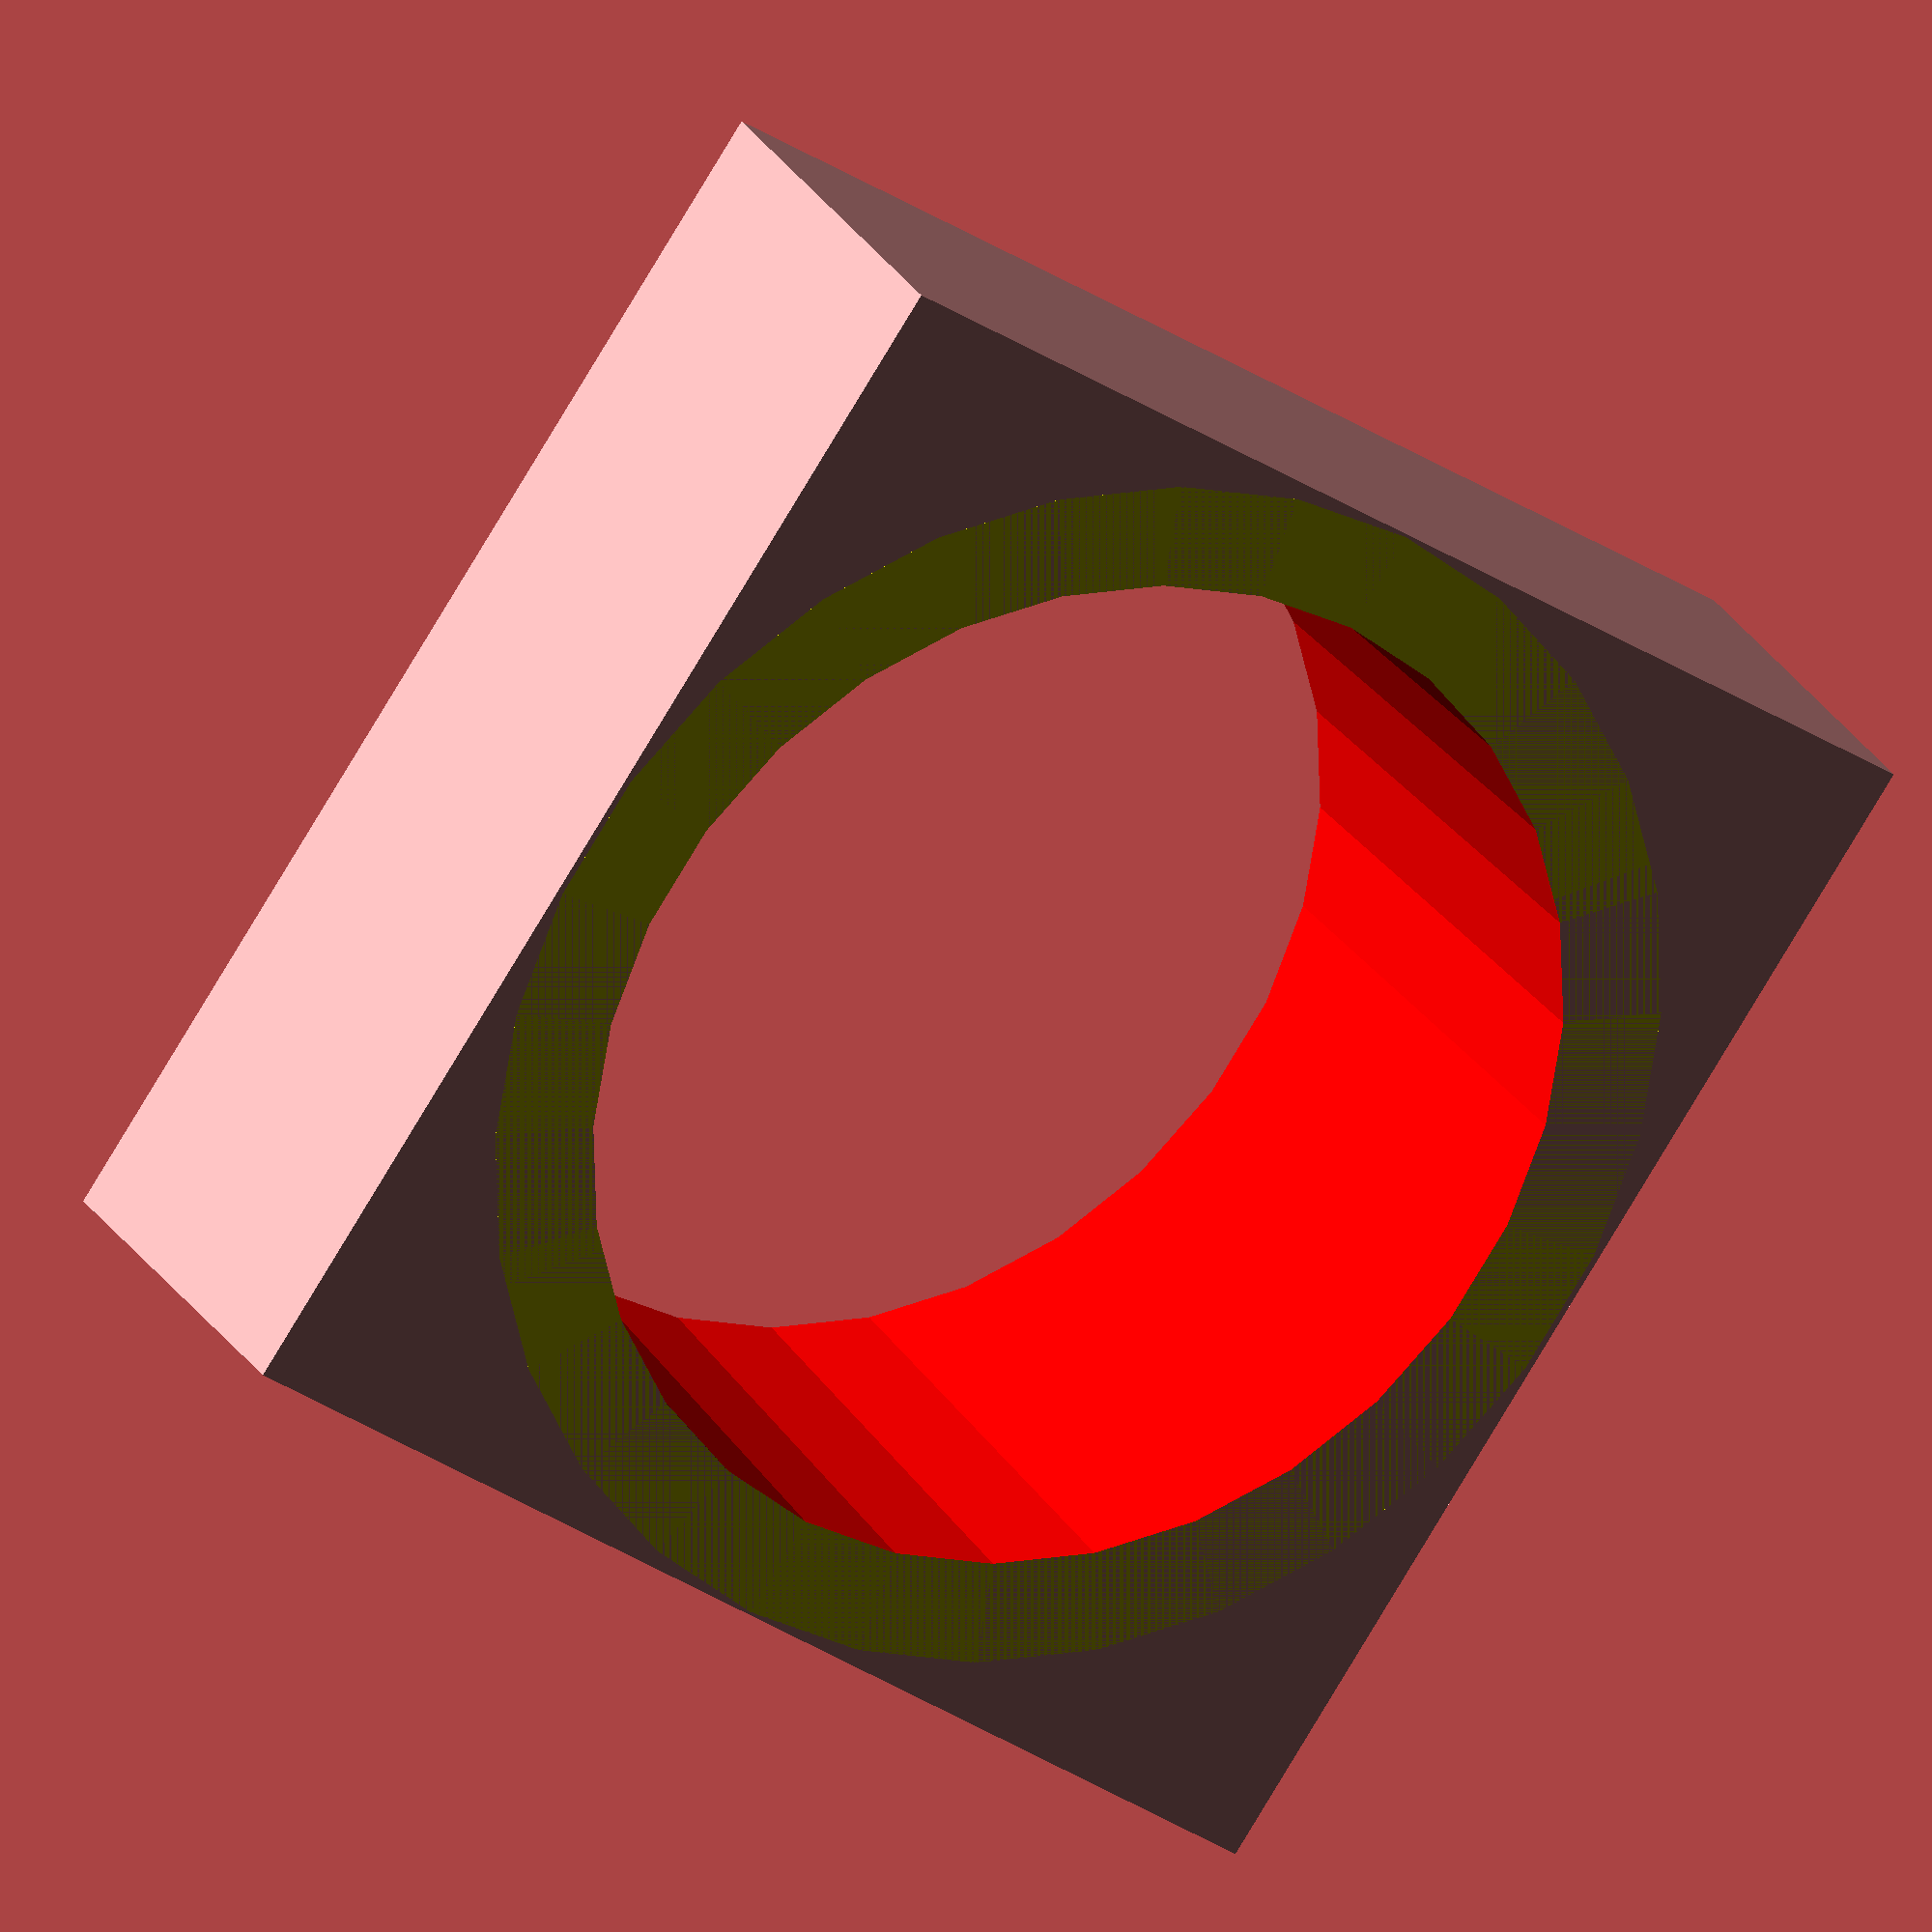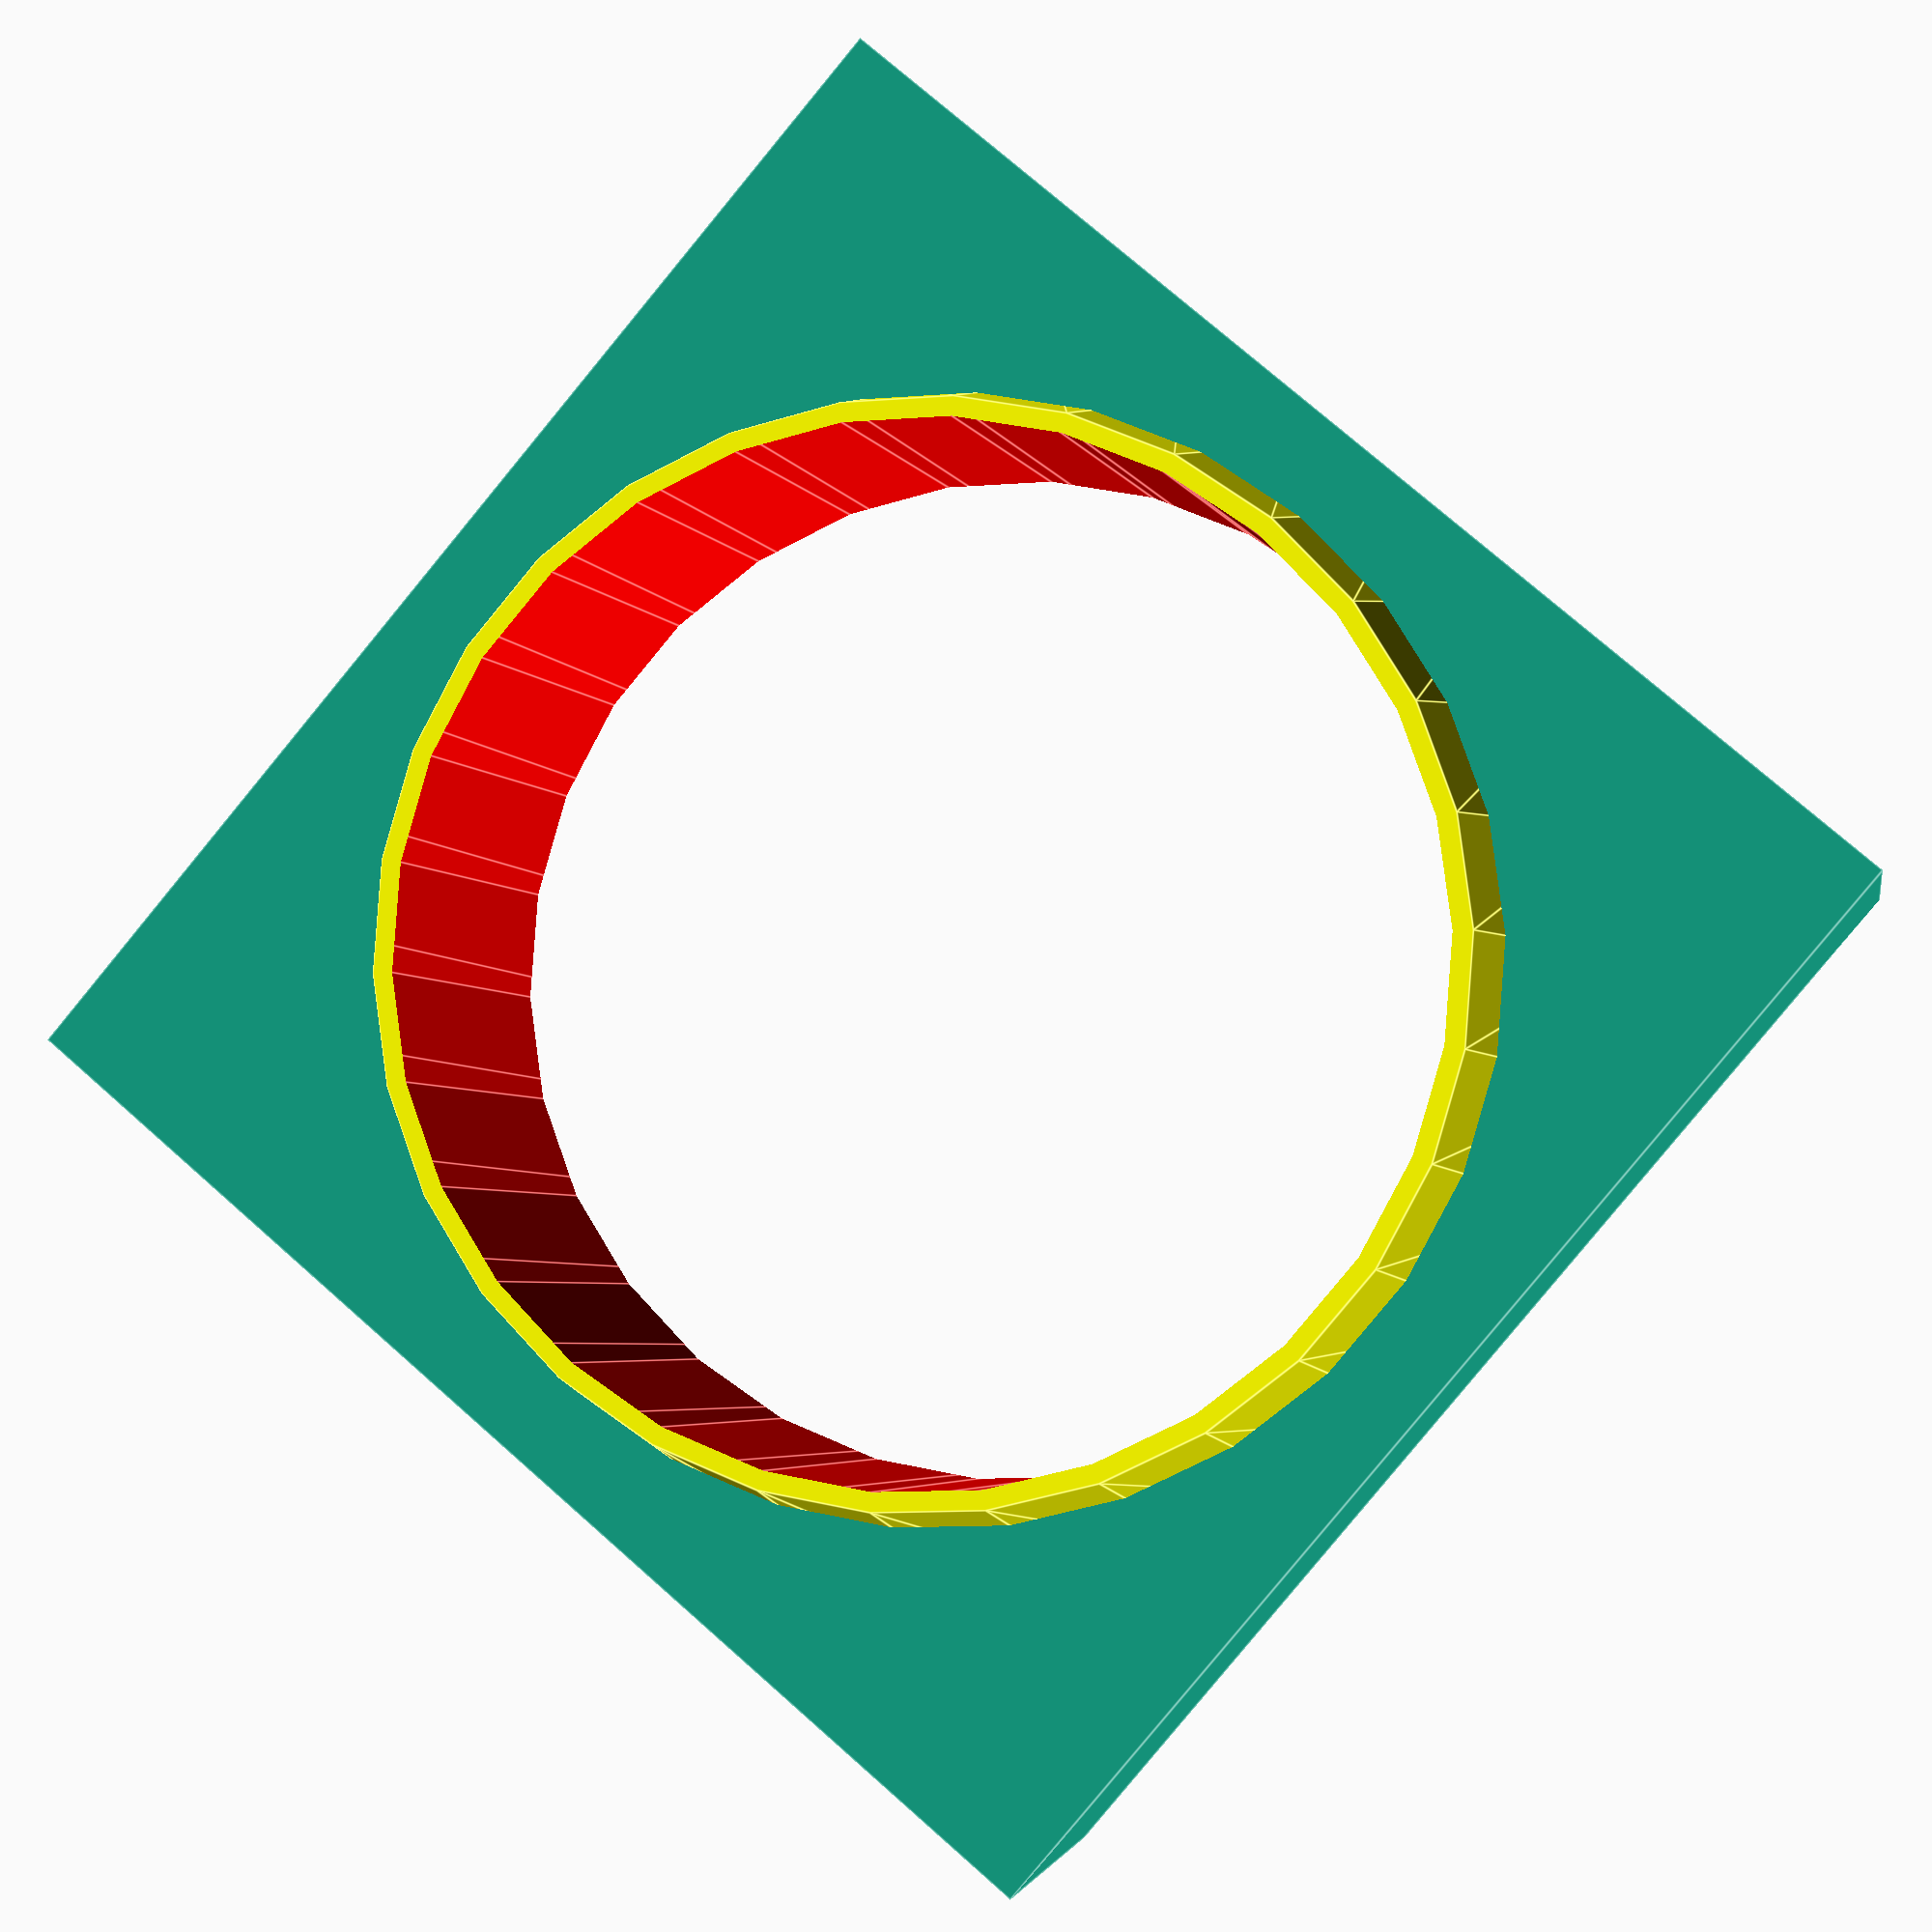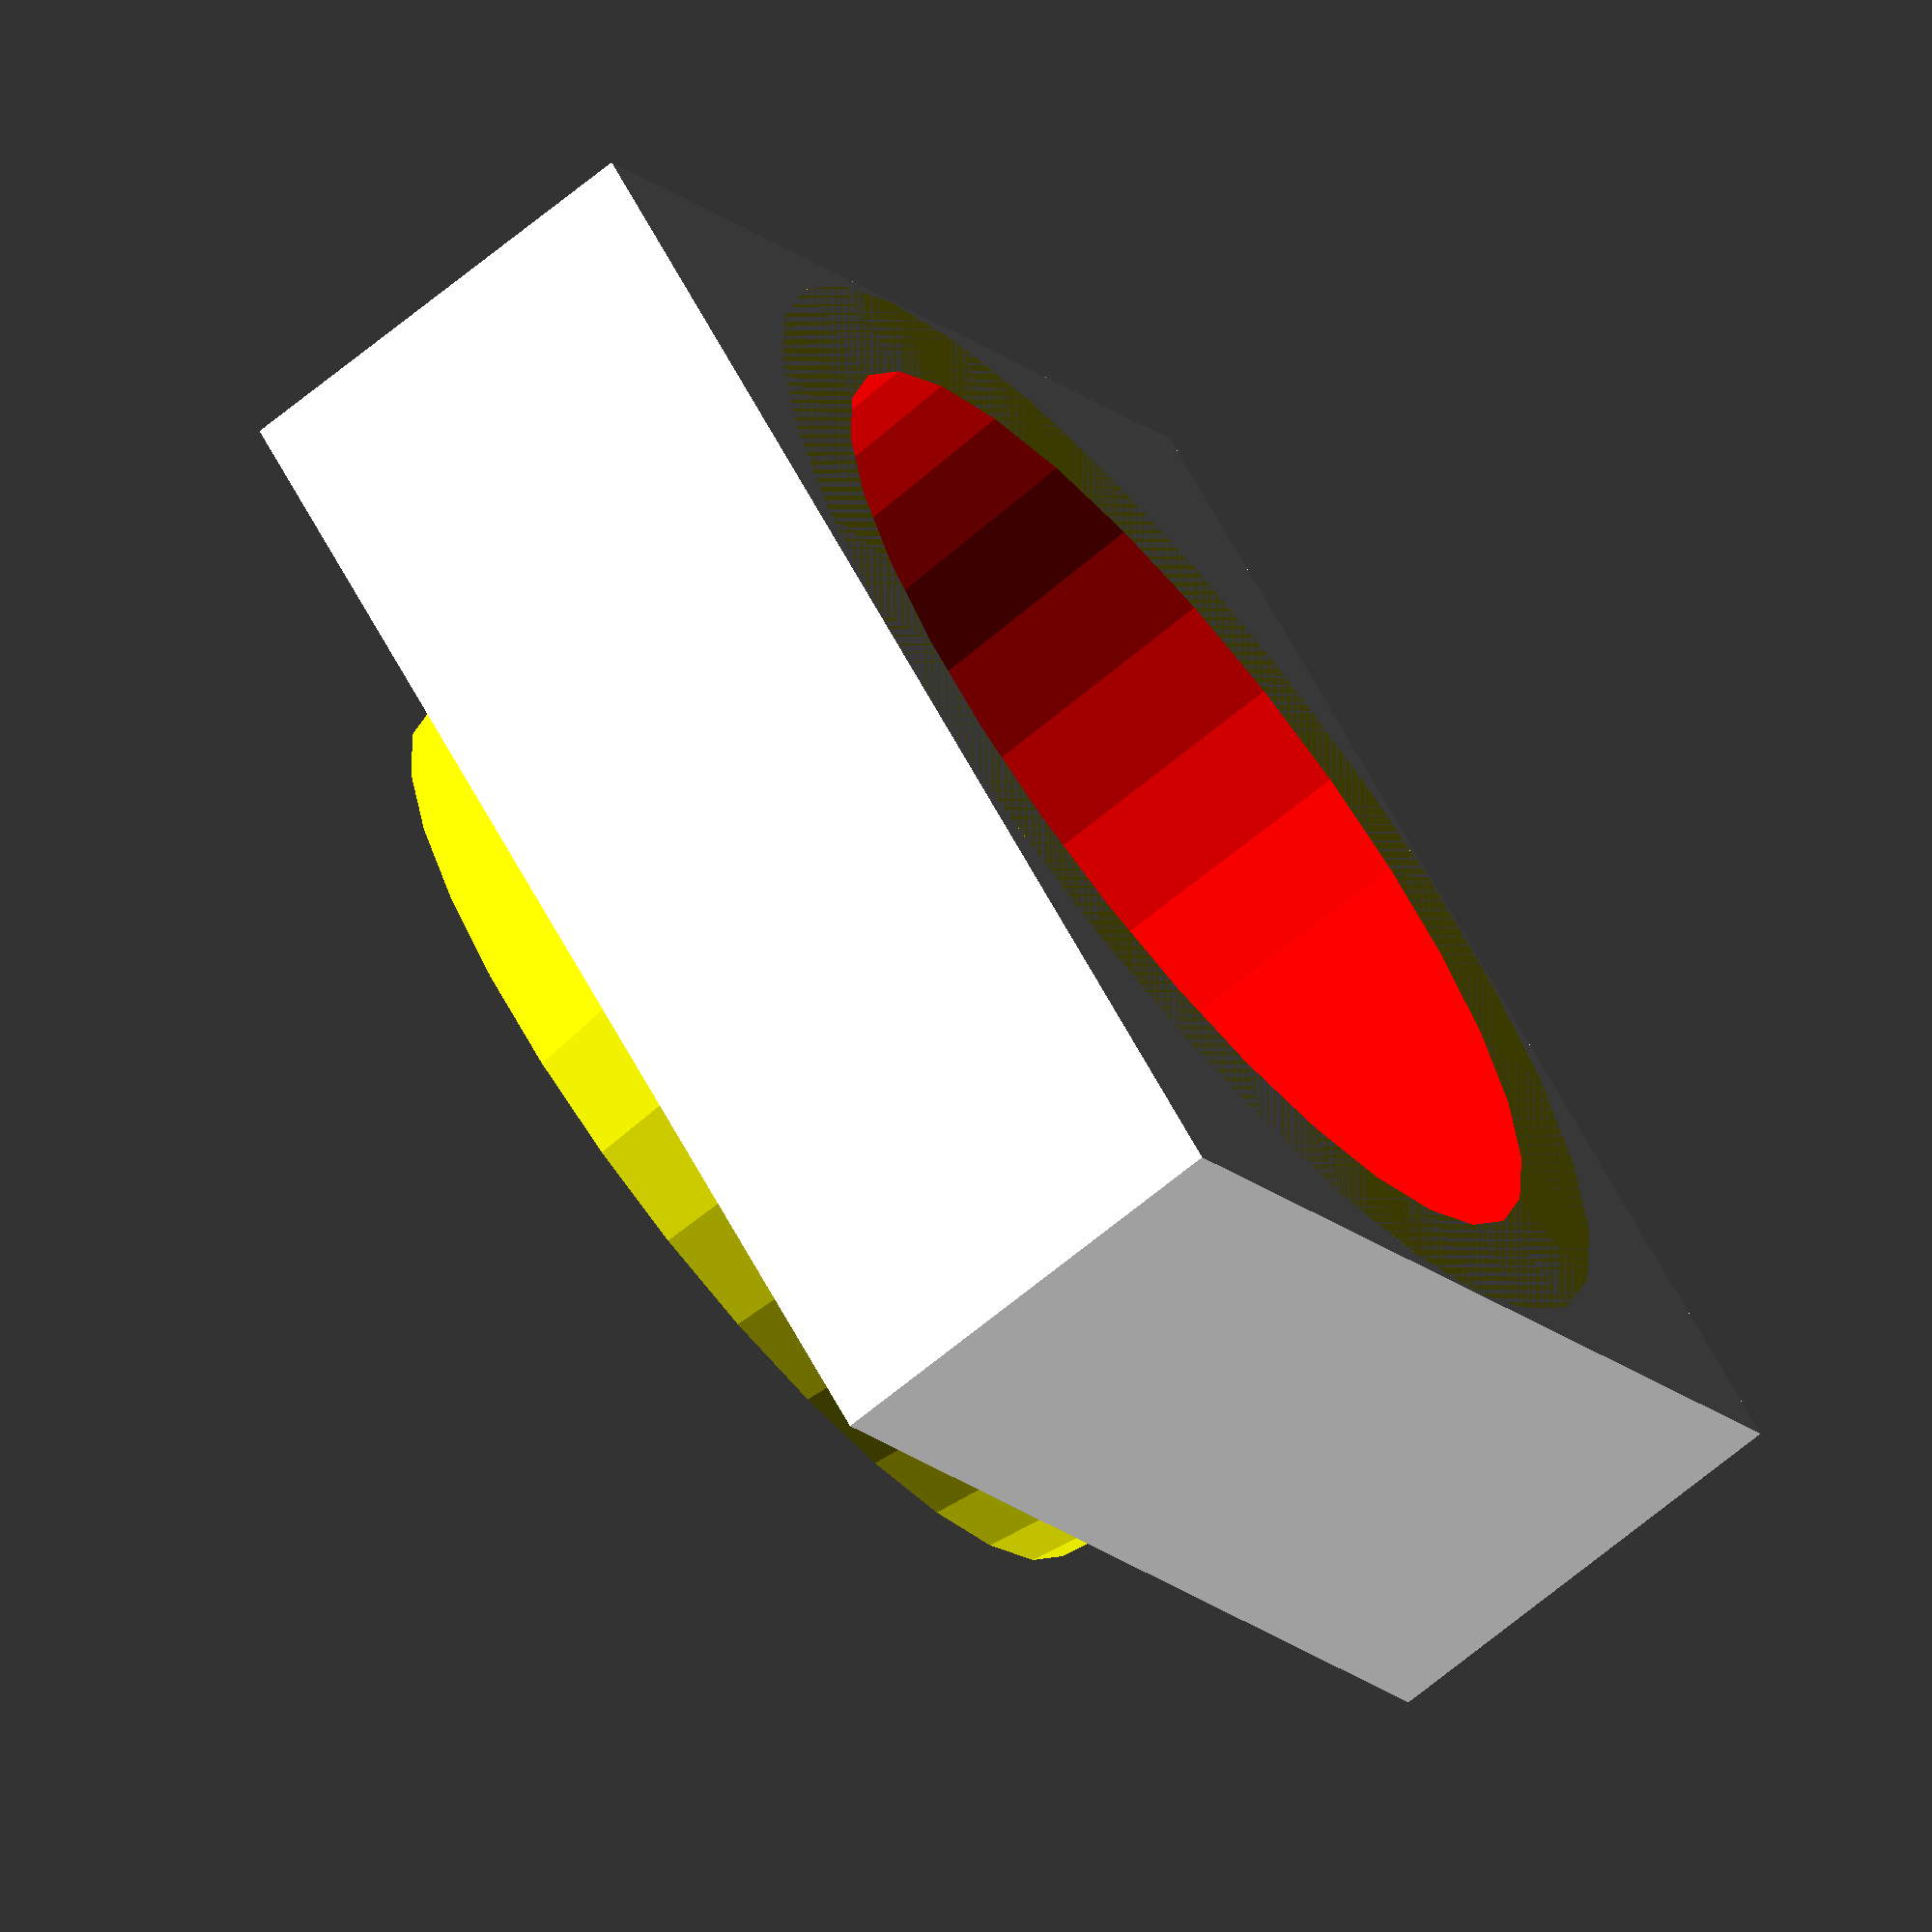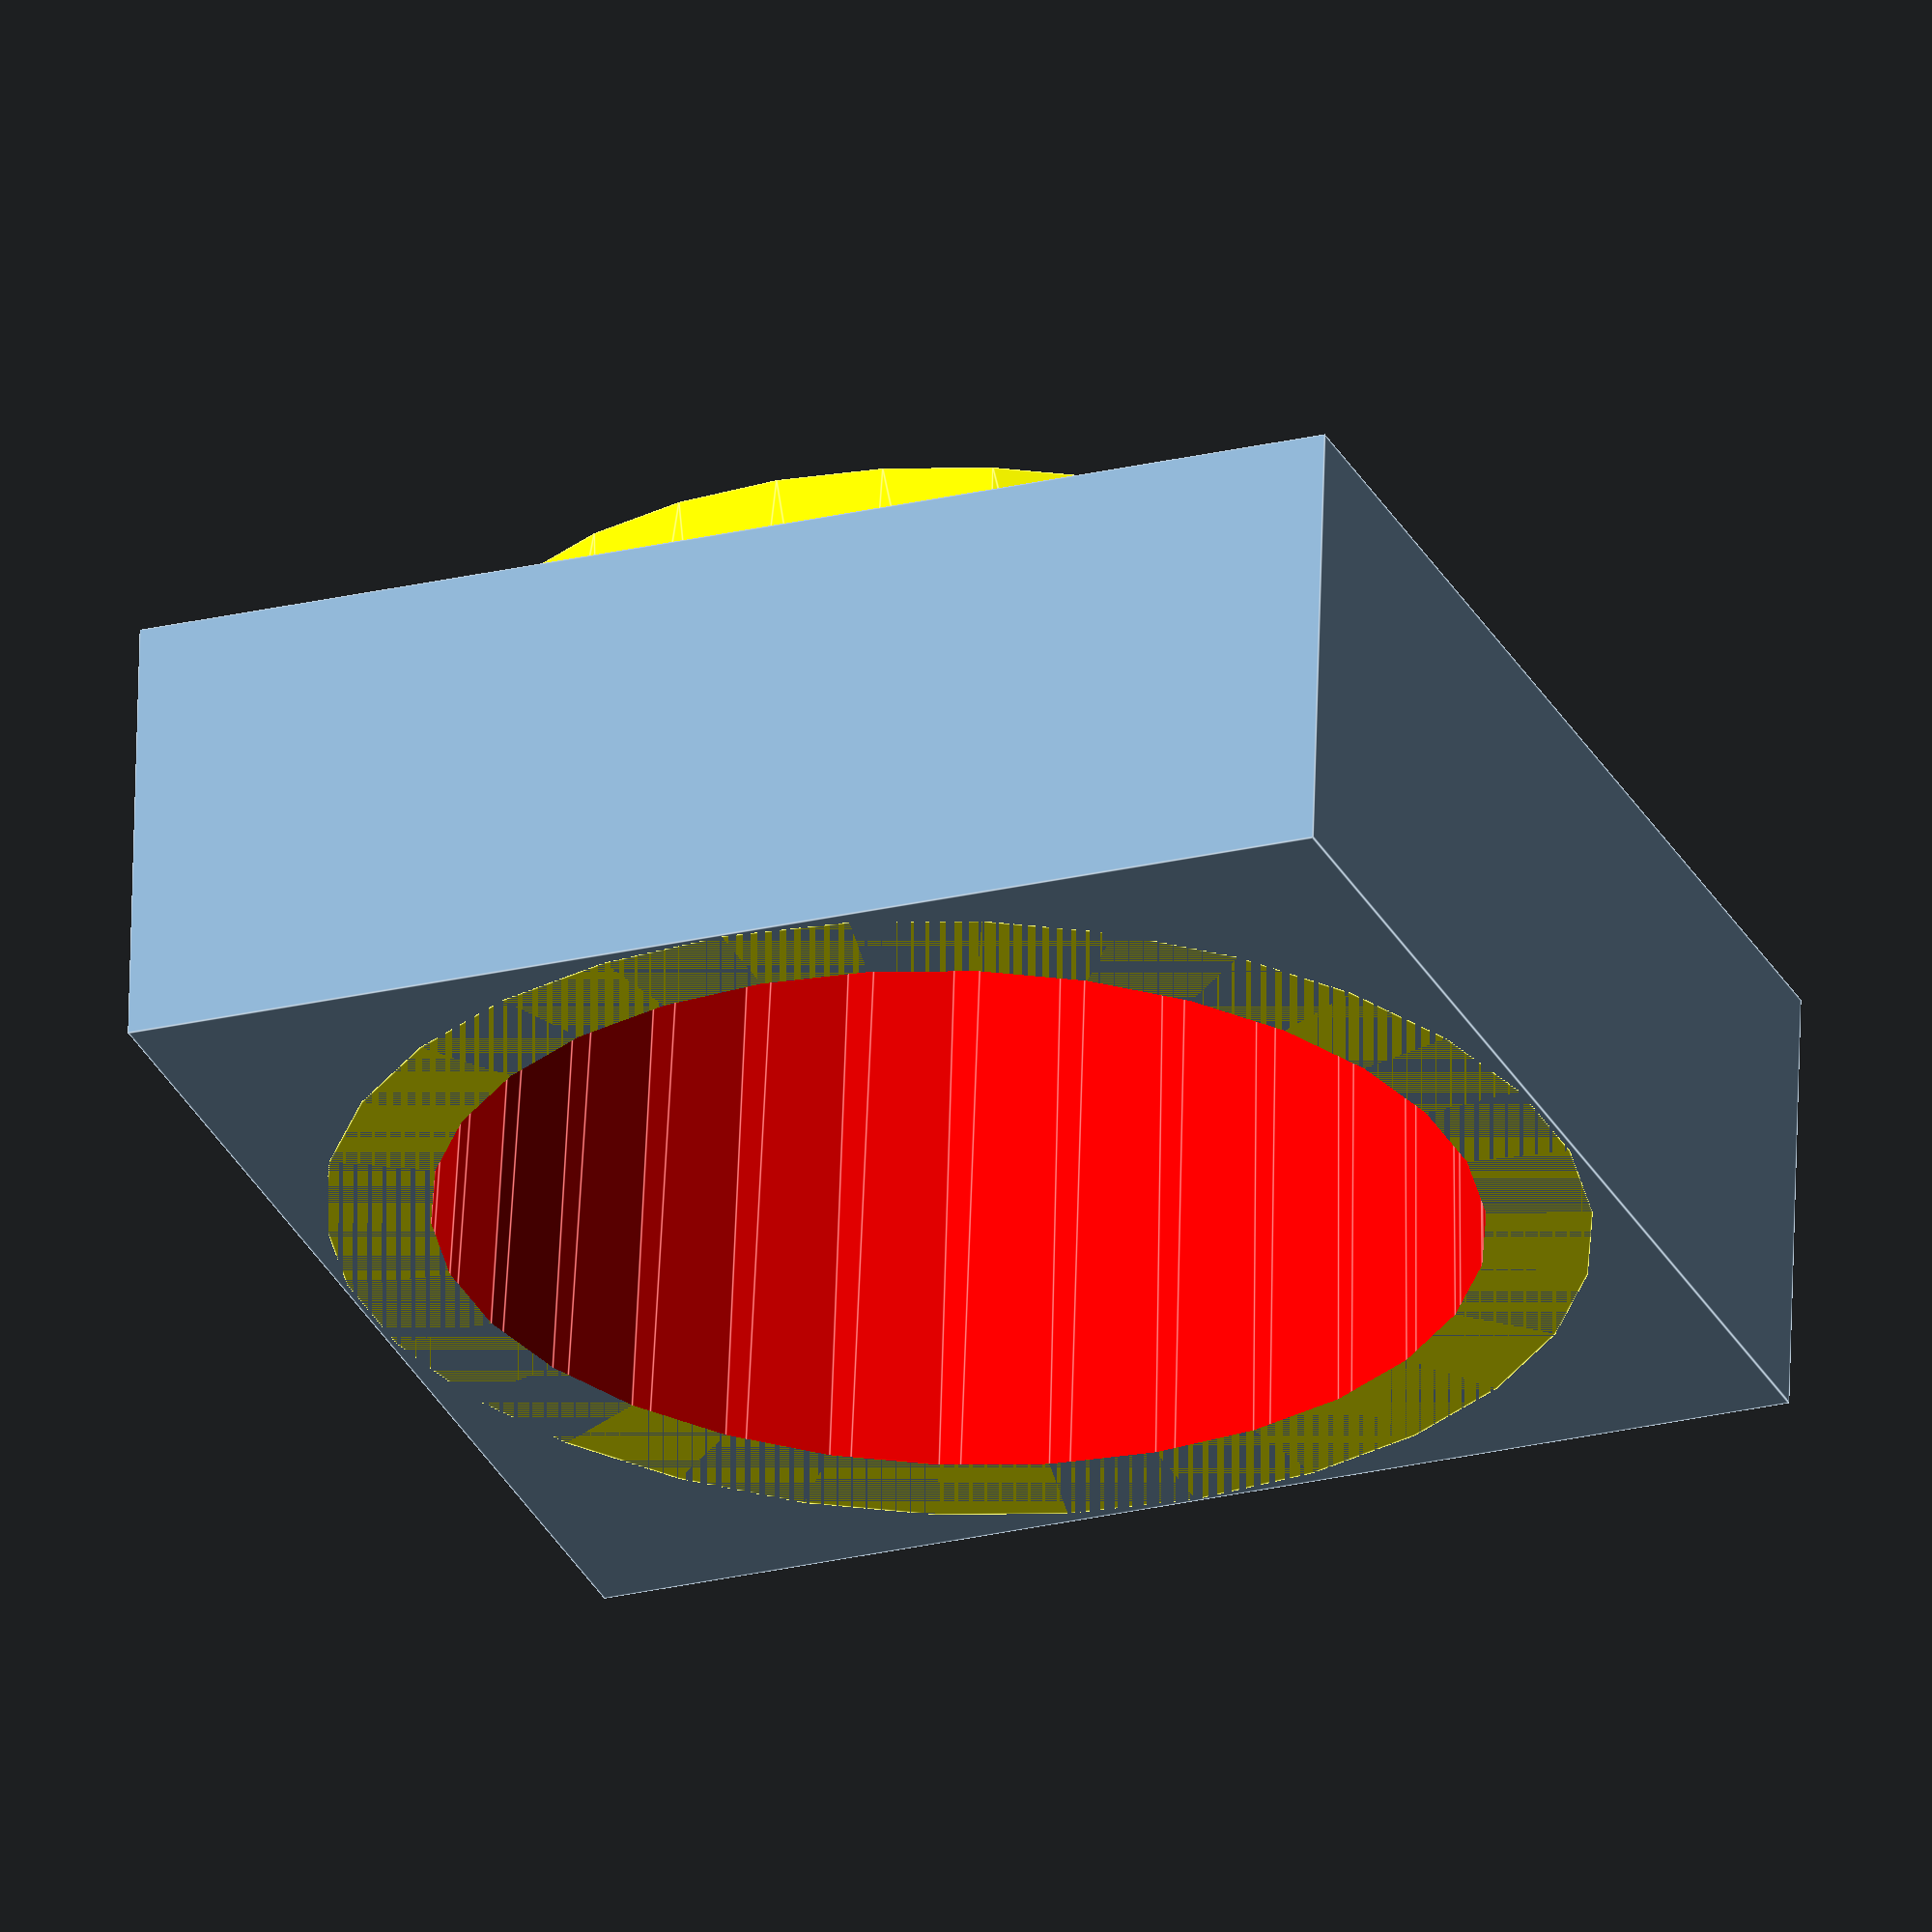
<openscad>
use <MCAD/boxes.scad>

anolini_radius=25.4*.5;
anolini_outter_radius=anolini_radius;
press_height=25.4*.5;
press_size=anolini_radius*2*1.4;
press_cut_depth=25.4*.125;
press_seam=4;
use_seam=0;


union(){
    for (i = [0:0]) {
        translate([0,(press_size-1)*i, 0]){
            for (i = [0:0]) {
                translate([i*(press_size-1),0,0])
                single_press();
            }
        }
    }
}




module single_press(){
        union(){
        difference(){
            union(){
                cube([press_size,press_size,press_height]);
                translate([press_size/2,press_size/2,0]){
                    color("yellow")
                    cylinder(h = press_height+press_cut_depth, r1 = anolini_outter_radius+5, r2 = anolini_outter_radius+2, center = false);
                }
                if (use_seam > 0) {
                    translate([press_size/2,press_size/2,1.2]){
                        color("green")
                        difference(){
                            cylinder(h = press_height+press_cut_depth, r1 = anolini_outter_radius+5, r2 = anolini_outter_radius+2.4, center = false);
                            translate([0,0,-1])
                            cylinder(h = press_height+press_cut_depth+2, r1 = anolini_outter_radius+4, r2 = anolini_outter_radius+2, center = false);
                        }
                    }   
                }
            }

            translate([press_size/2,press_size/2,press_height+press_cut_depth+4])
            sphere(anolini_outter_radius*1.12, $fn=100); 
            
            translate([press_size/2,press_size/2,-(press_height*20)+170])
            color("red")
            cylinder(h = press_height*20, r1 = anolini_radius+5, r2 = anolini_radius-press_seam, center = false);

/*
            color("cyan")
            translate([press_size/2,press_size/2,press_height*.52])
            cylinder(h = press_height*.5, r1 = anolini_radius*1.3, r2 = anolini_radius, center = false);

*/
            if (use_seam > 0) {
                translate([press_size/2,press_size/2,press_height+press_cut_depth-13])
                for(i = [0:20]){
                    color("black")
                    rotate([0,0,20*i])
                    roundedBox([2*anolini_outter_radius+(press_seam)-.6,2,press_height+press_cut_depth+3.8],  .5, true, $fn=100);
                }
            }
            color("blue")
            translate([2,press_size/2,-4])
            rotate([0,90,0])
            roundedBox([22,press_size*.78,100],  9, true, $fn=100);

            translate([press_size/2,25,-4])
            rotate([0,90,90])
            roundedBox([22,press_size*.78,100],  9, true, $fn=100);
        }
    }
}
</openscad>
<views>
elev=335.5 azim=235.9 roll=156.8 proj=o view=solid
elev=182.7 azim=310.3 roll=169.7 proj=p view=edges
elev=247.8 azim=316.6 roll=50.5 proj=o view=wireframe
elev=297.9 azim=111.9 roll=181.5 proj=o view=edges
</views>
